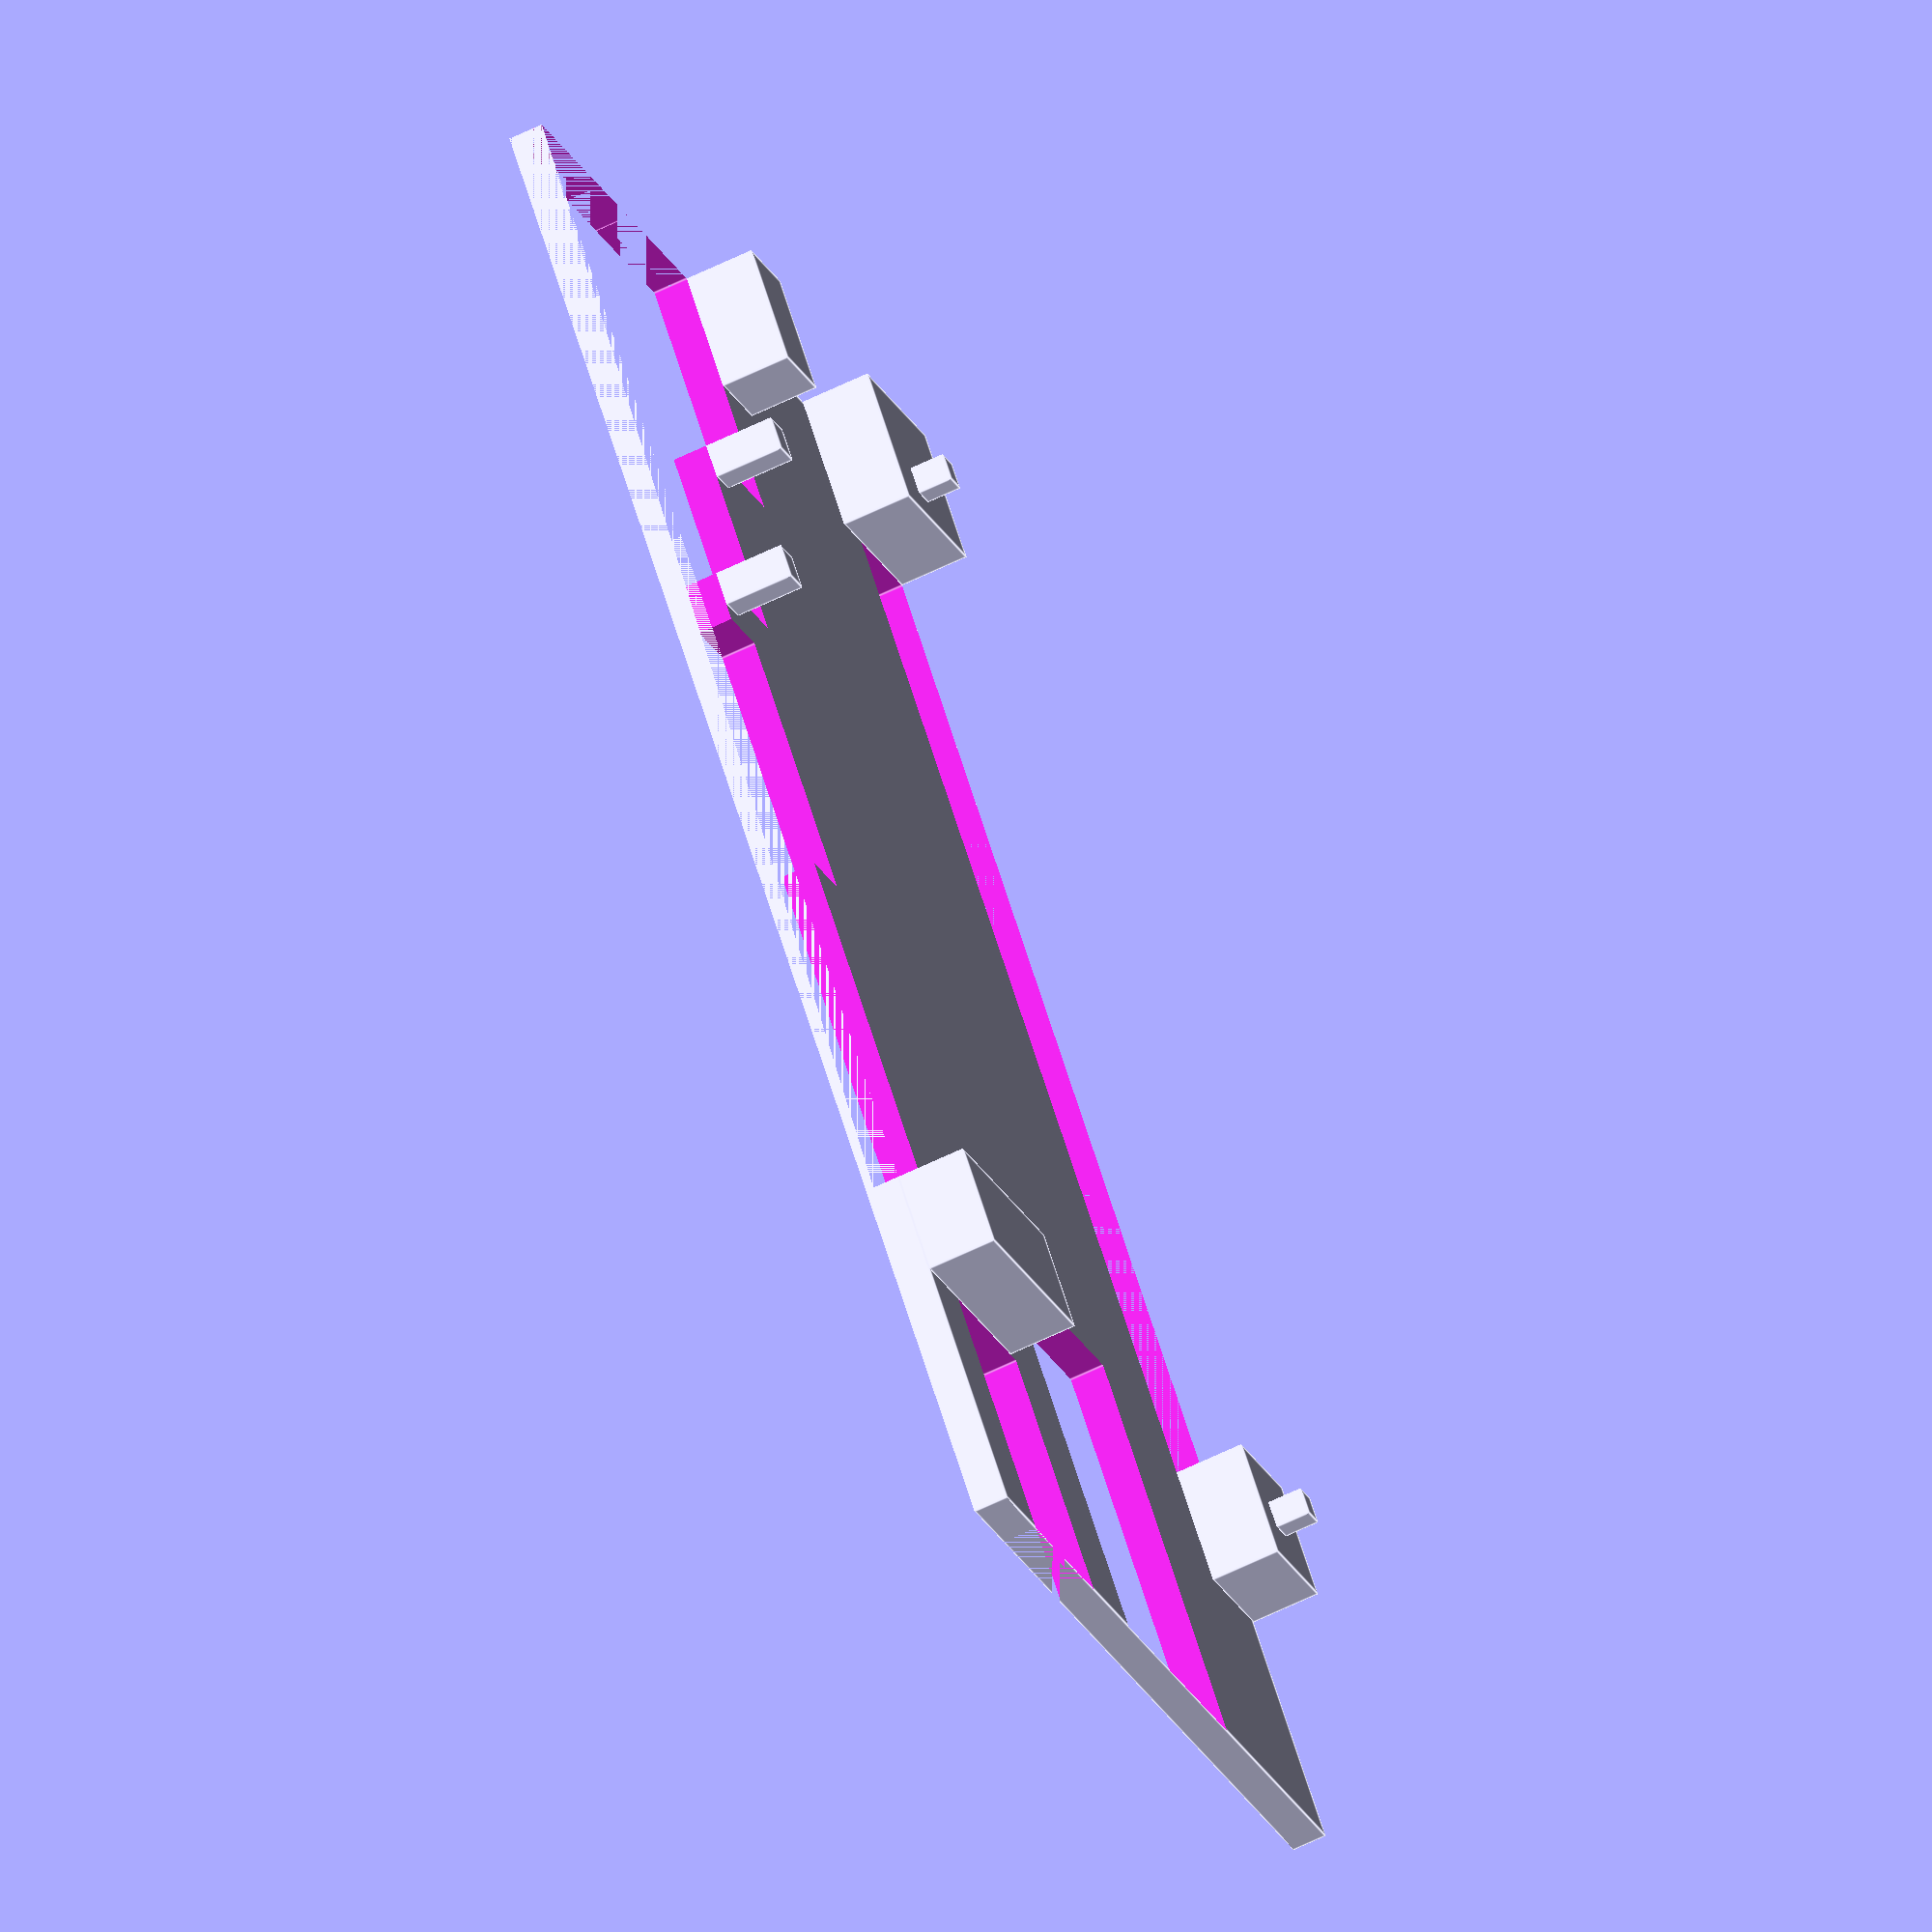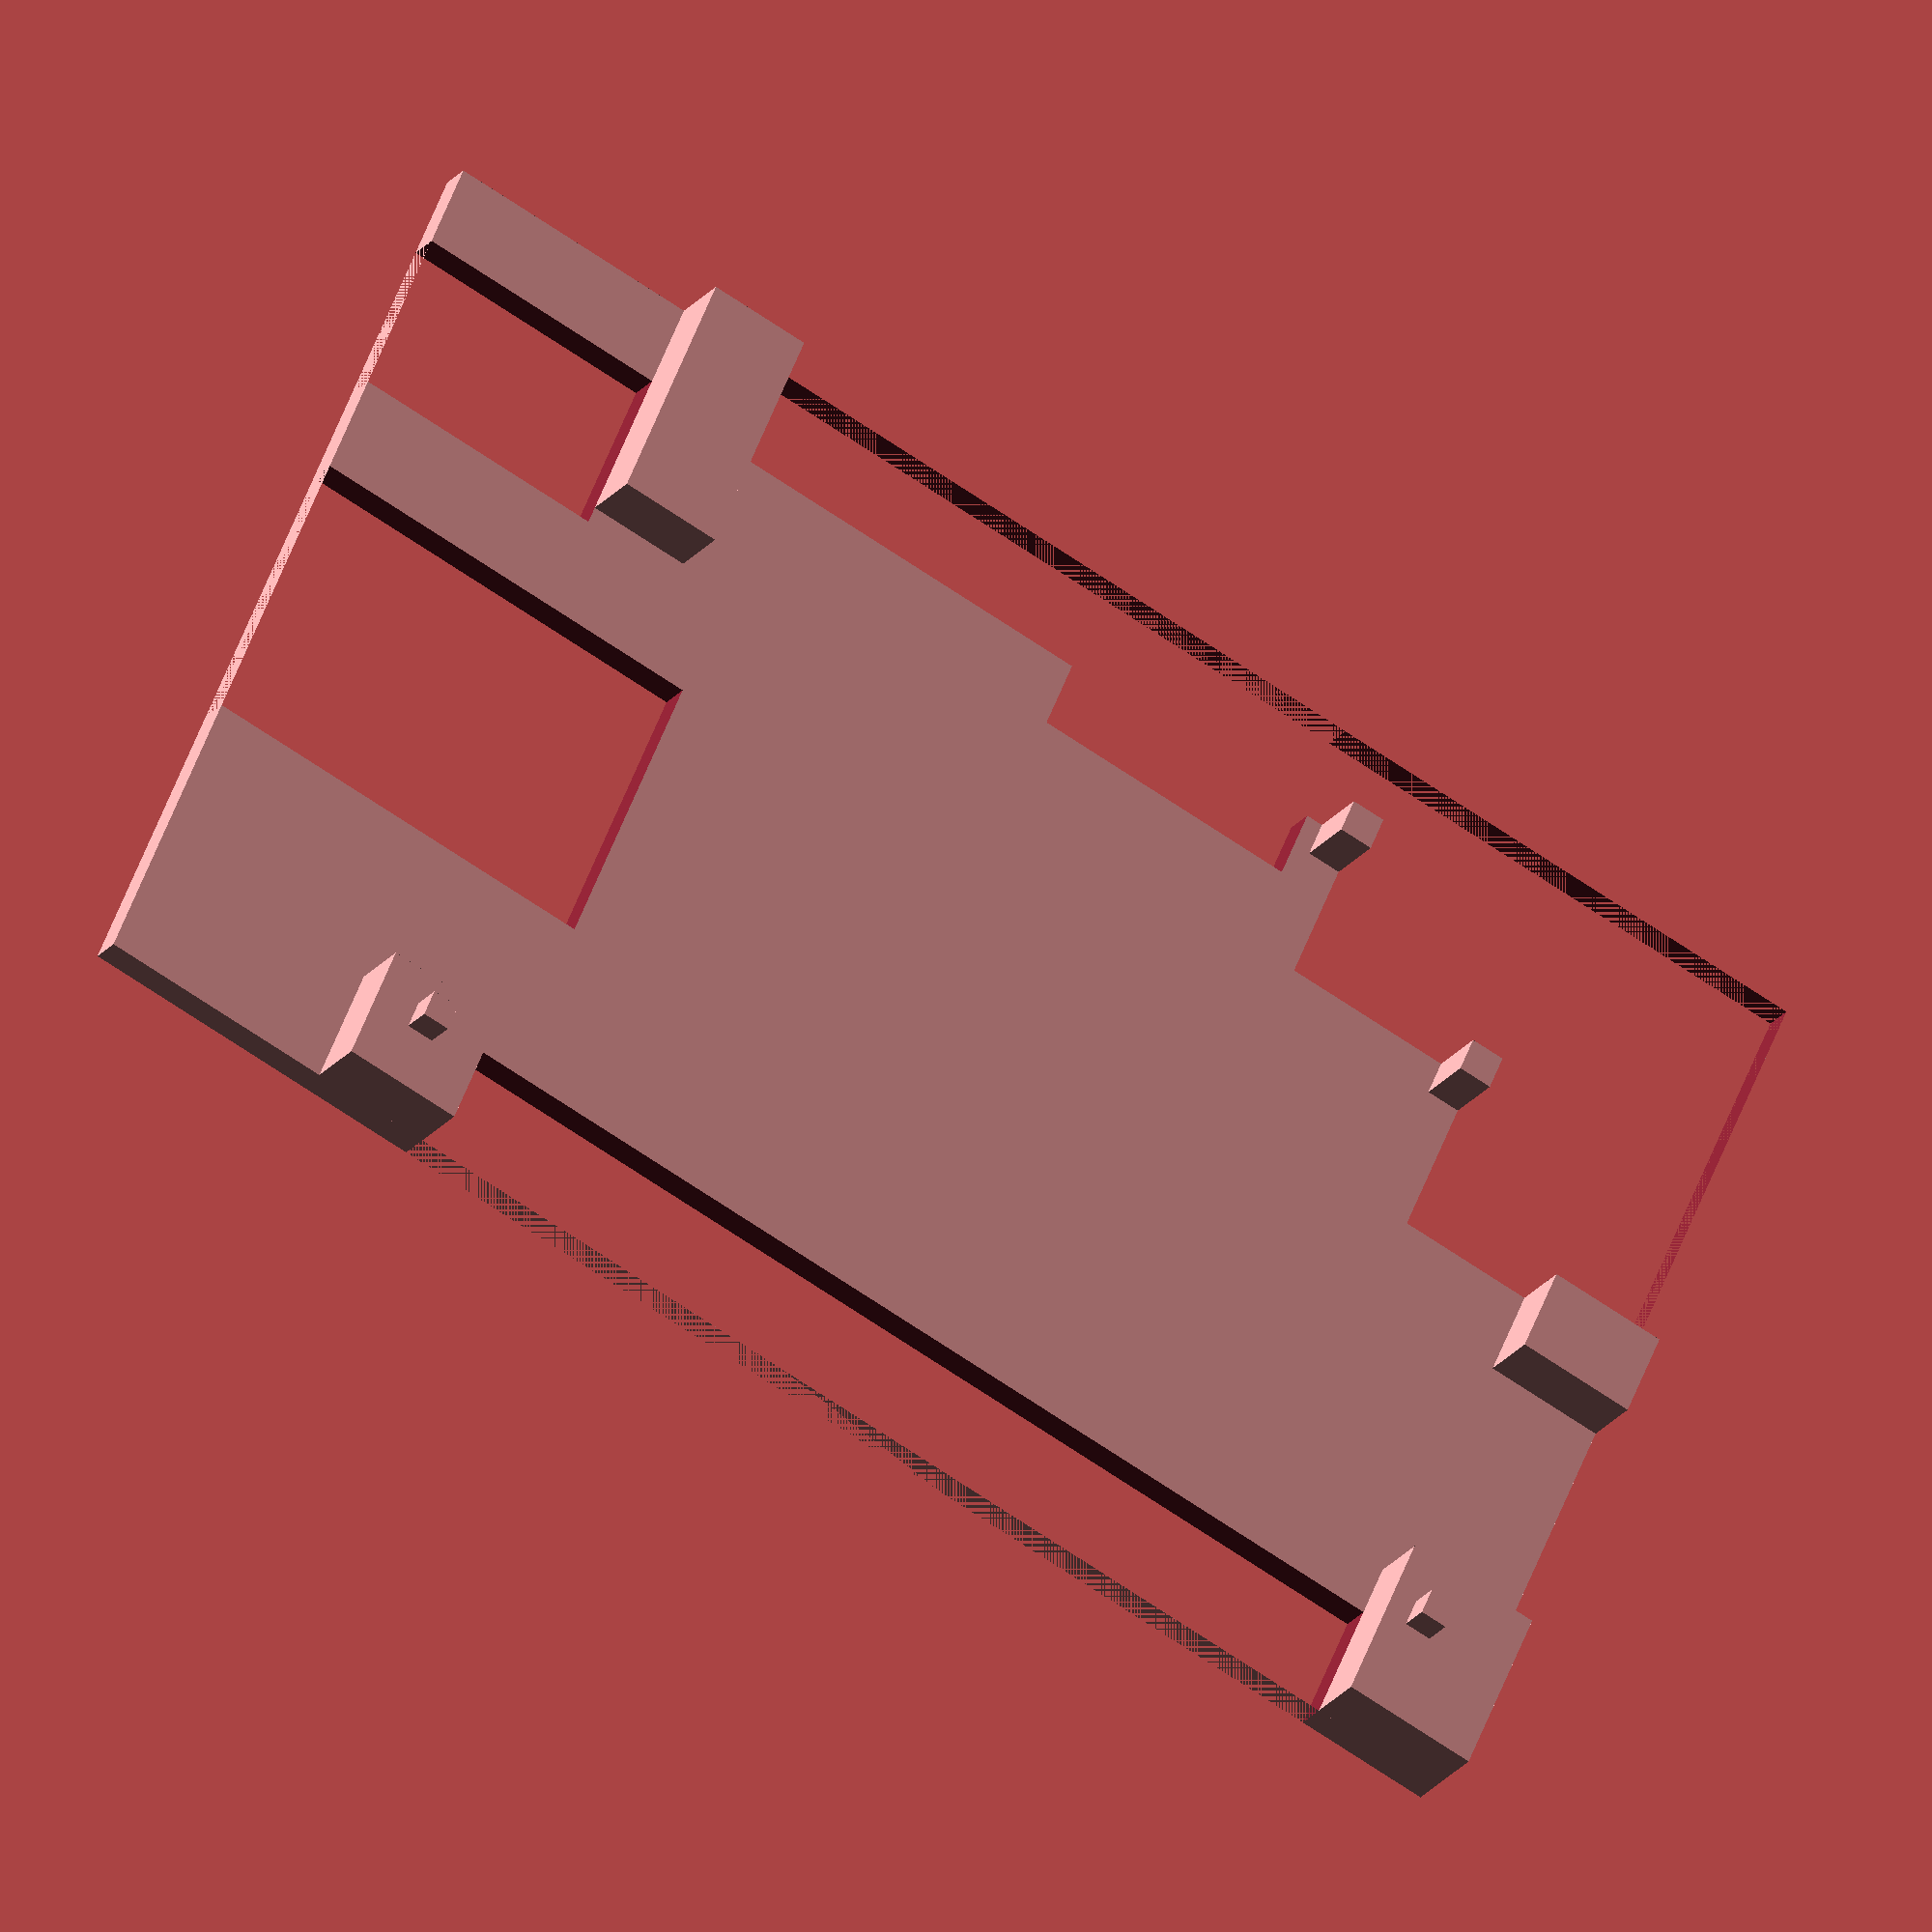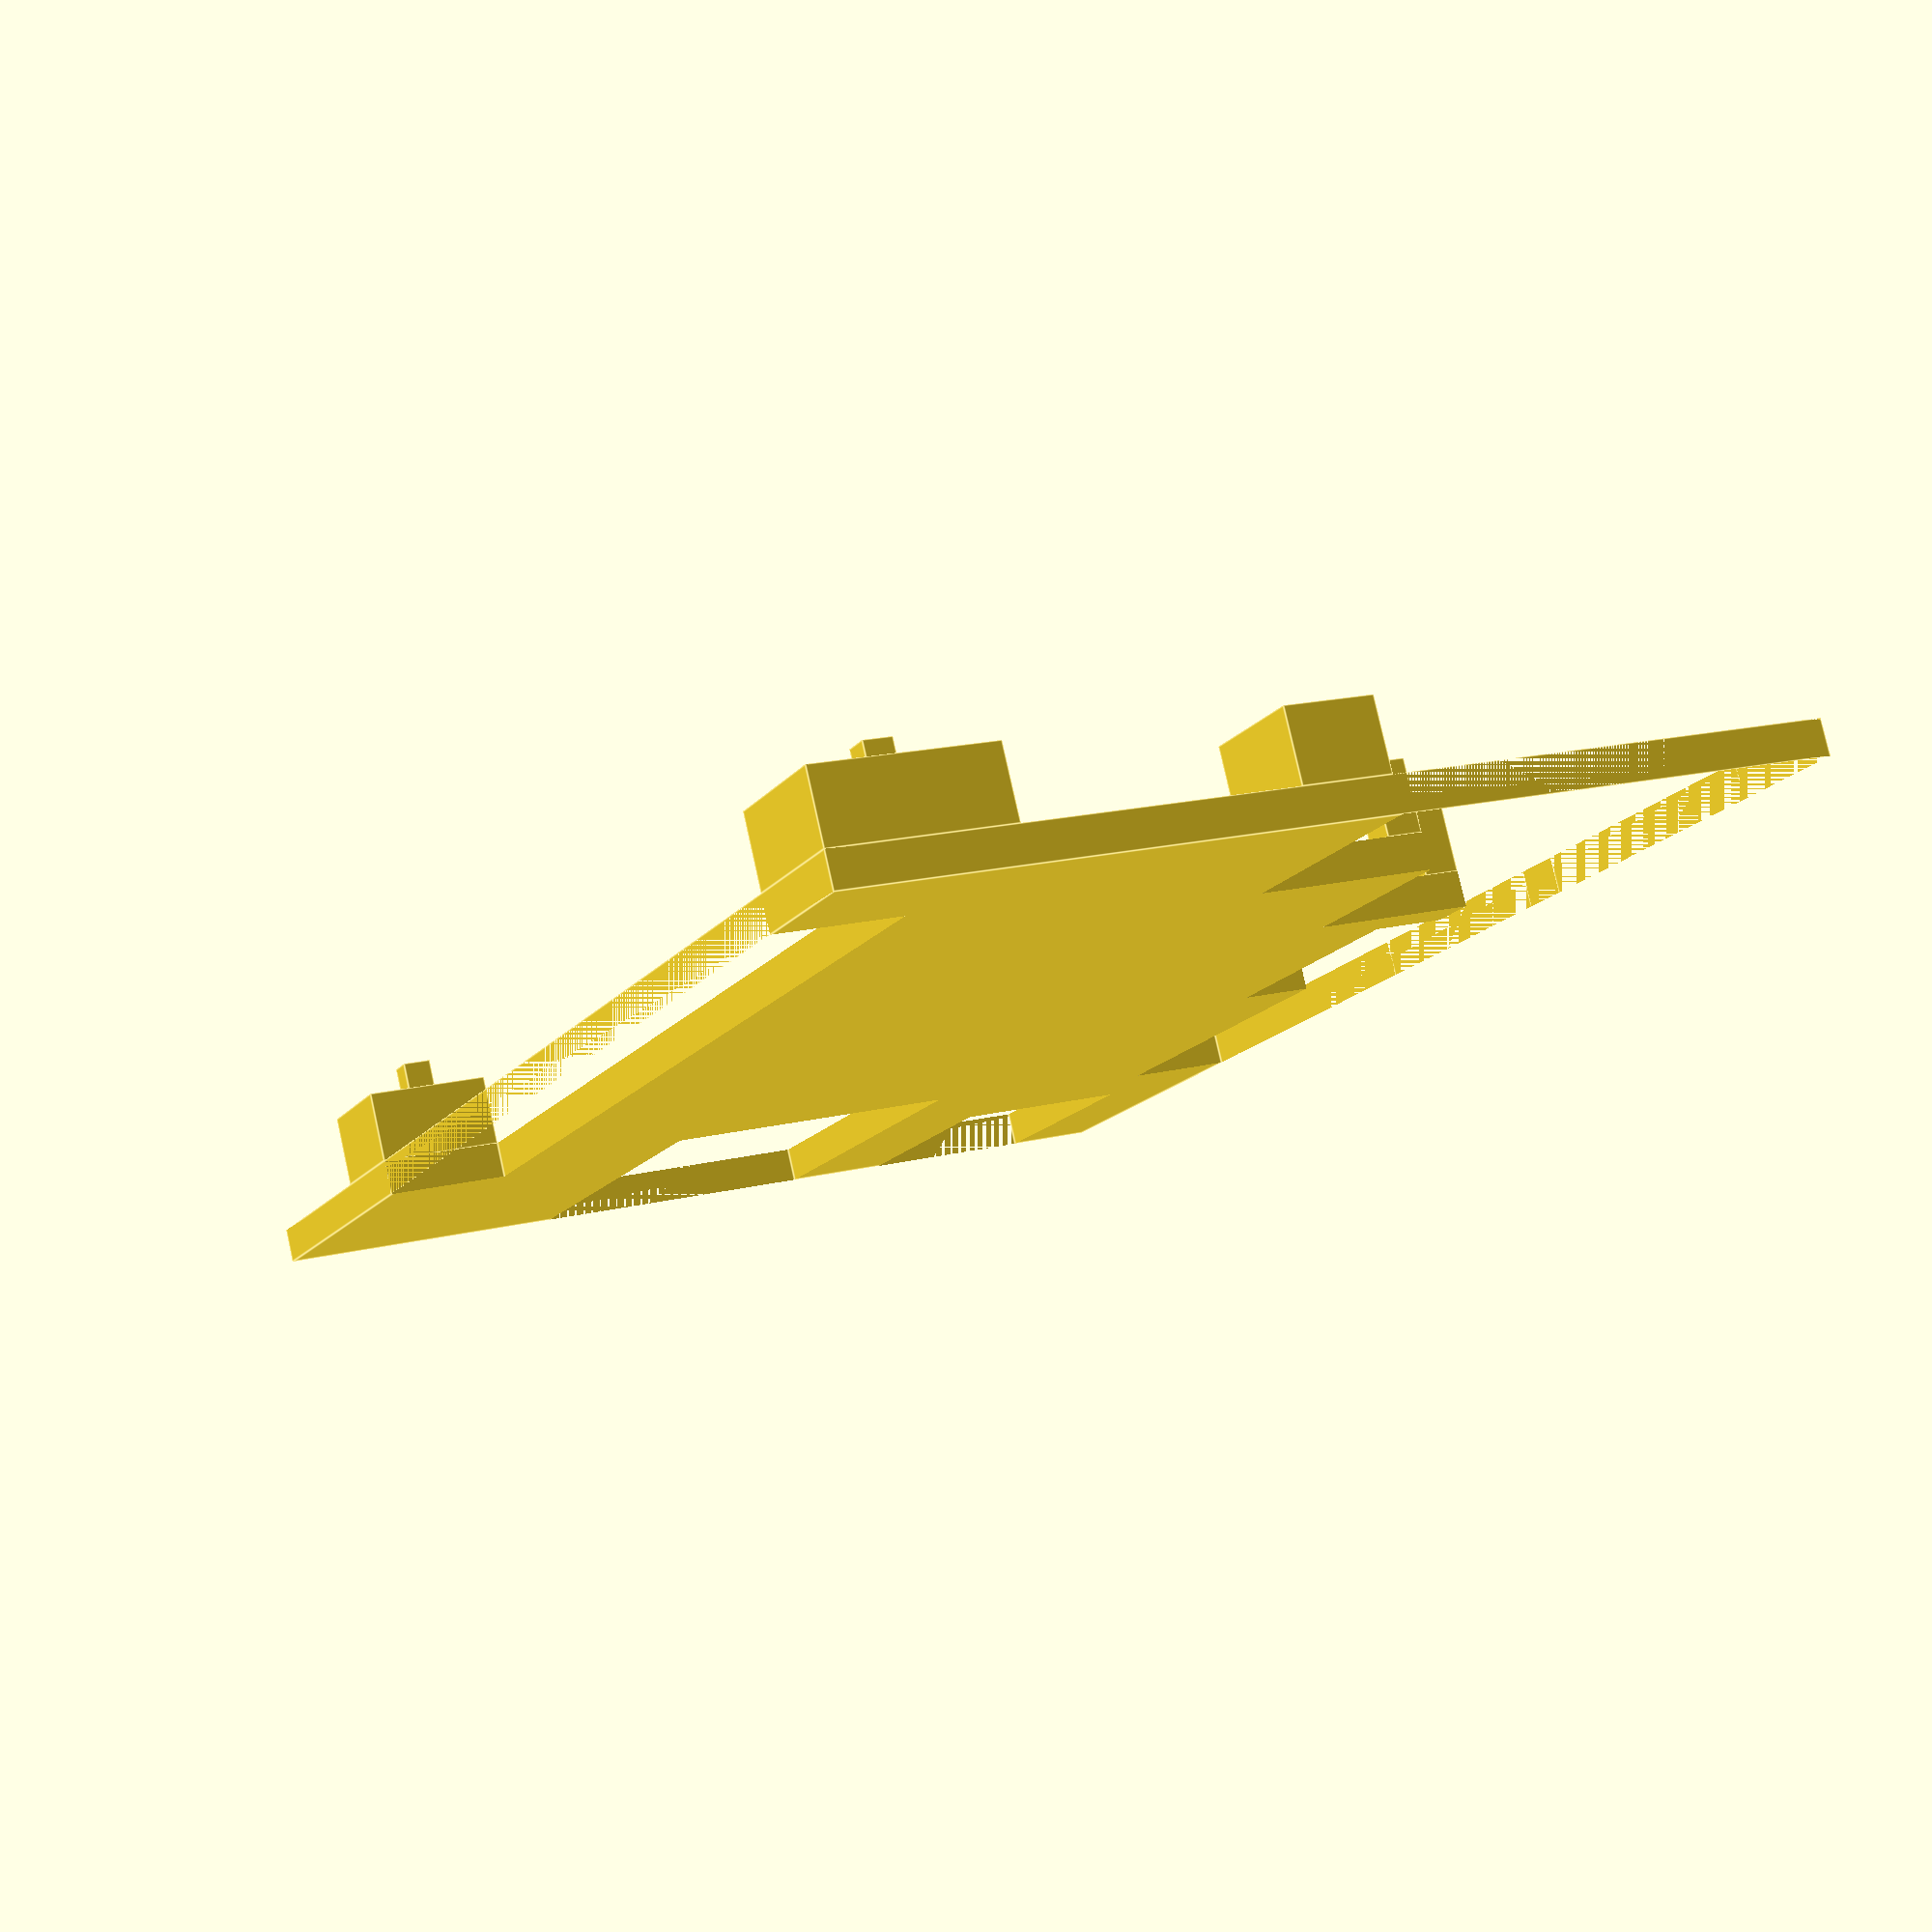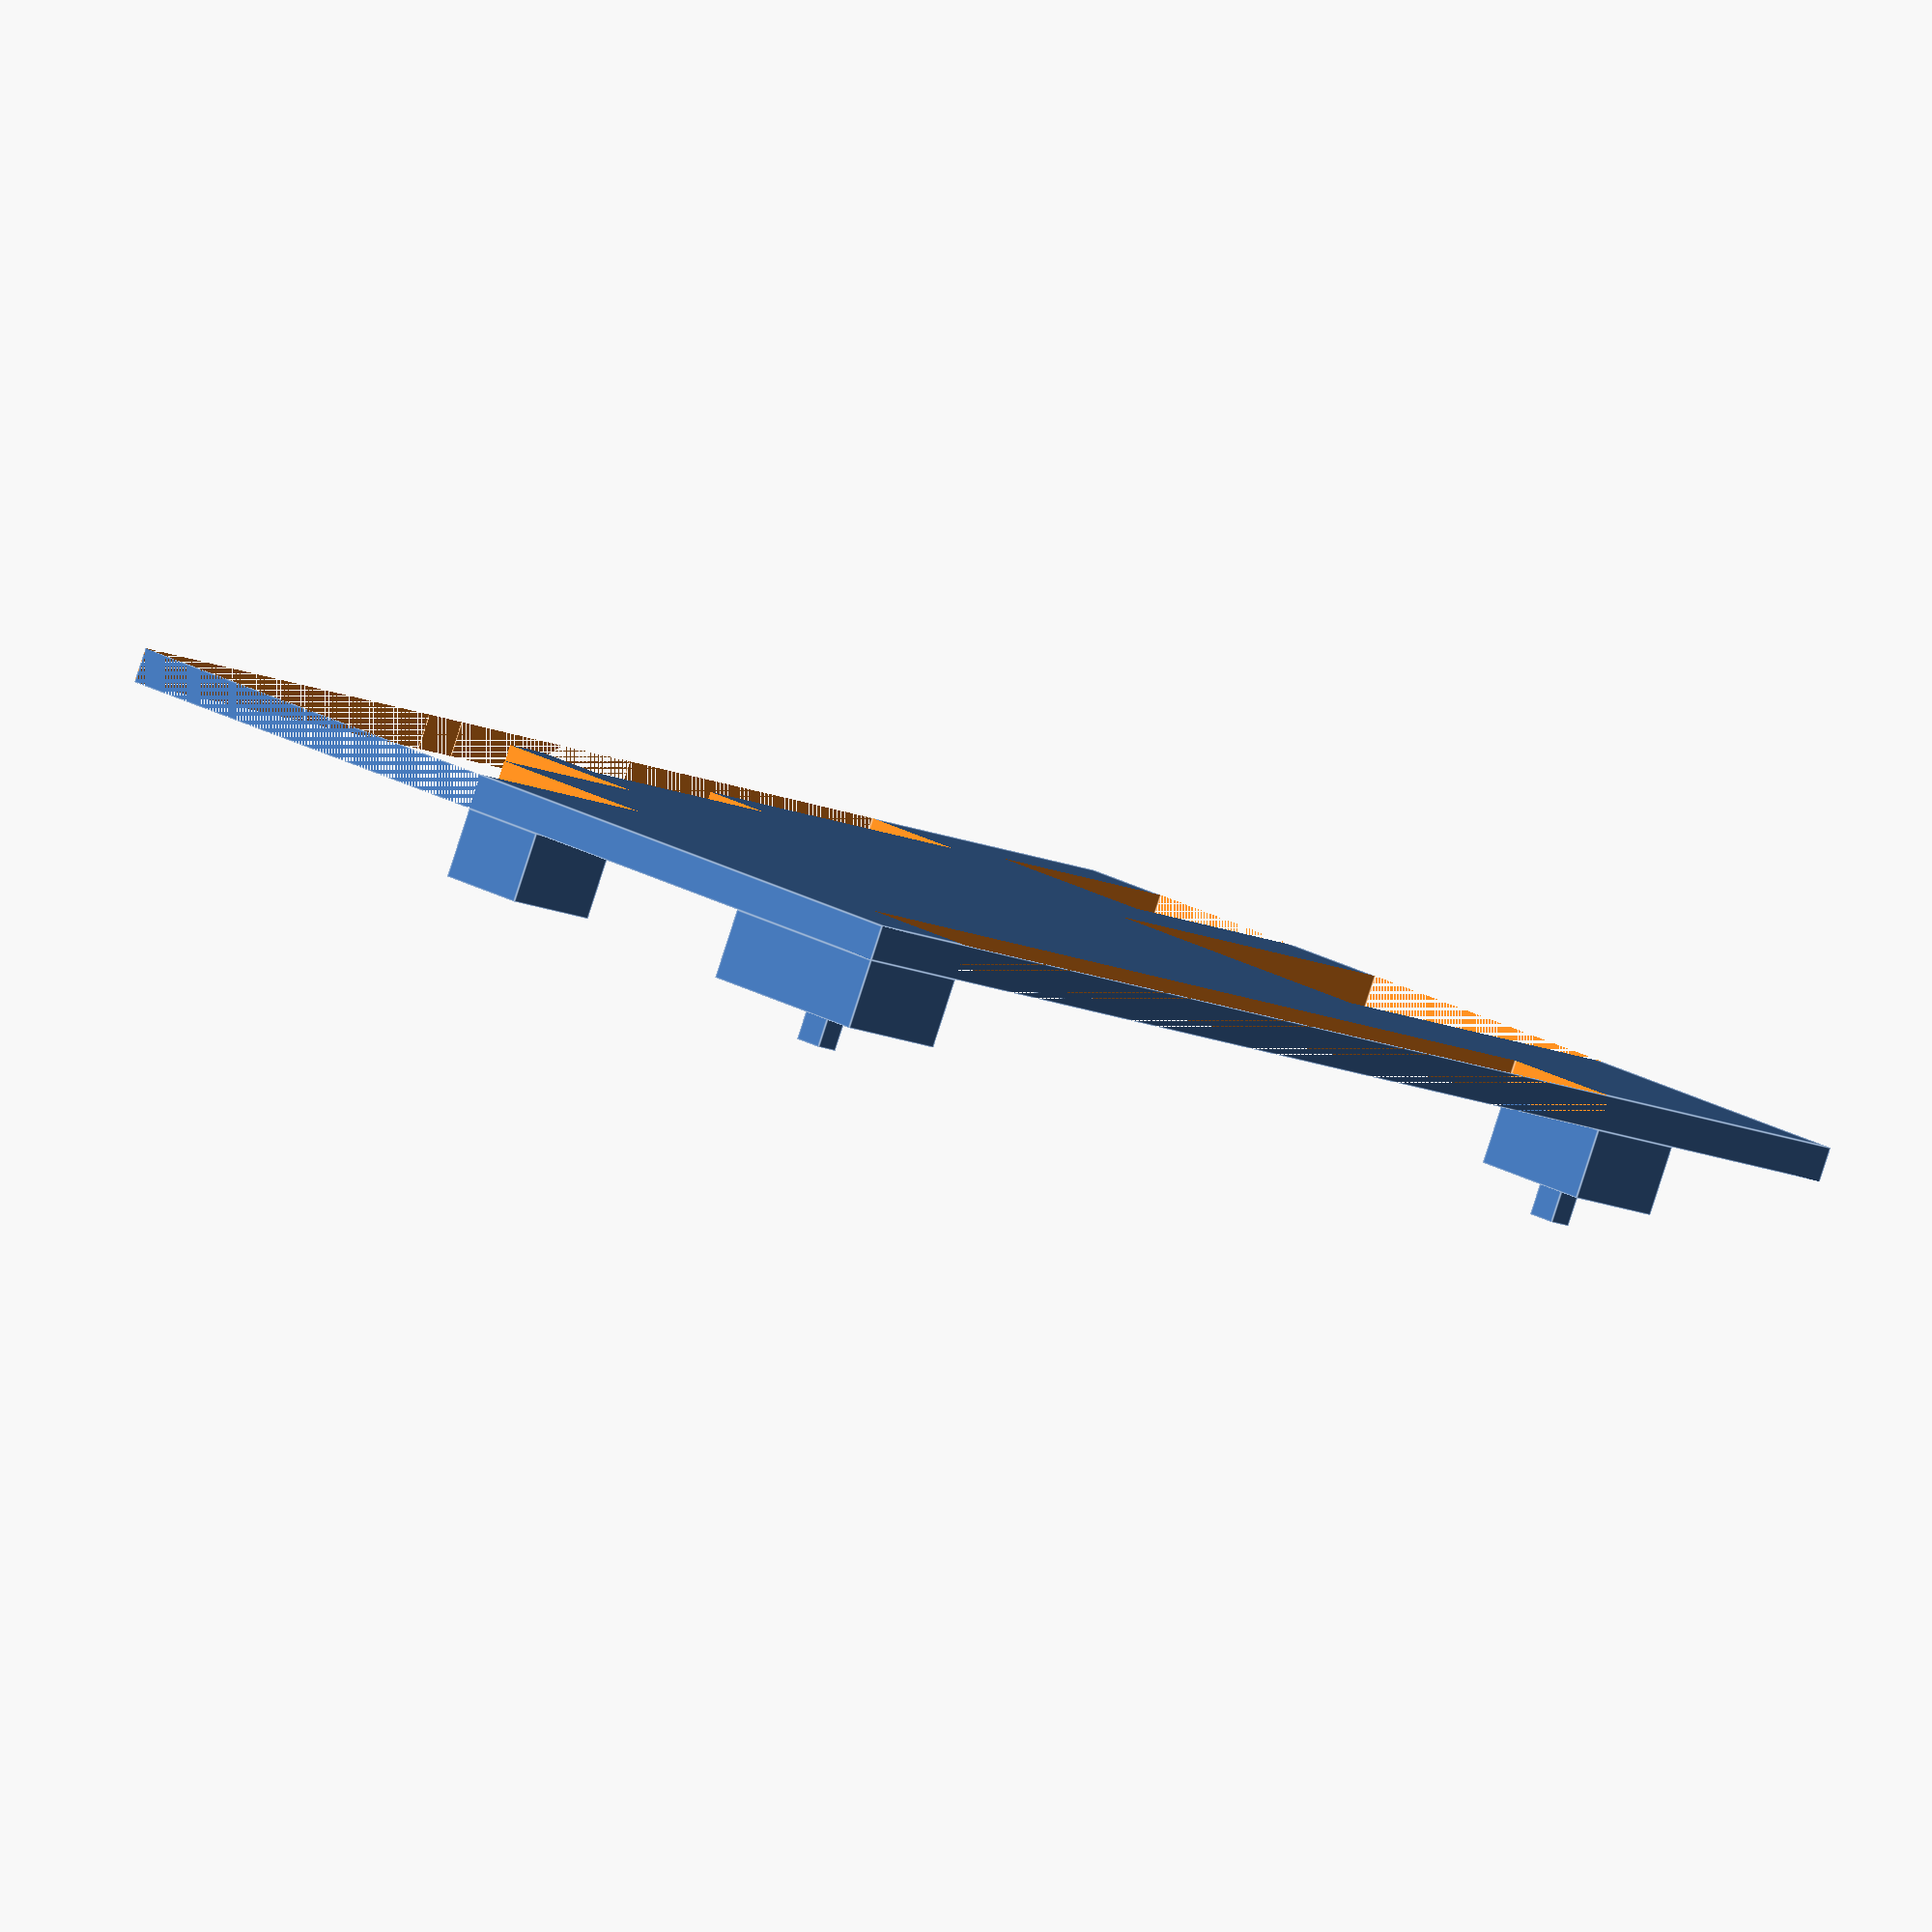
<openscad>

rotate([0,180,0]) translate([0,0,-8]) {
    translate([0,0,2]) {
        difference() {
            translate([0,0,4]) cube([55,90,2]);
            translate([5, 75, 0]) cube([10,15,10]);
            translate([21, 66, 0]) cube([17,24,10]);
            translate([0,8,0]) cube([6,61,10]);
            translate([48,8,0]) cube([7,61,10]);
            translate([10,0,0]) cube([15,15,10]);
            translate([0,30,0]) cube([10,16,10]);
            translate([0,0,0]) cube([15,27,10]);
        };

        translate([45,0,0]) cube([10,8,4]);
        translate([48,69,0]) cube([7,7,4]);
        translate([0,69,0]) cube([14,6,4]);
        translate([25,0,0]) cube([5,7,4]);
        translate([15,15,0]) cube([2,2,4]);
        translate([6,27,0]) cube([2,2,4]);

    };

    translate([48,5,0]) cube([1.6,1.6,2]);
    translate([50,72,0]) cube([1.6,1.6,2]);
};
</openscad>
<views>
elev=66.0 azim=138.3 roll=295.7 proj=o view=edges
elev=201.9 azim=113.4 roll=206.6 proj=o view=solid
elev=99.6 azim=336.2 roll=12.6 proj=p view=edges
elev=86.2 azim=321.8 roll=162.1 proj=o view=edges
</views>
